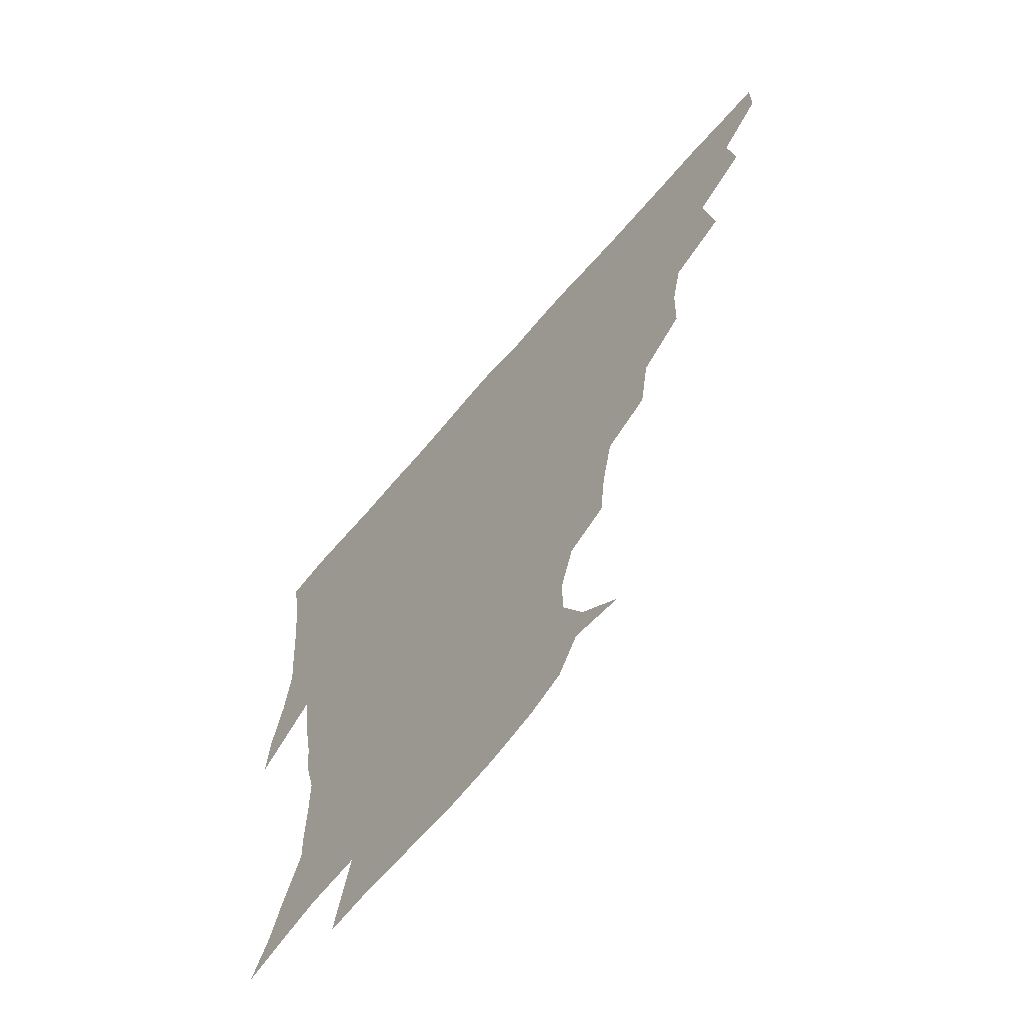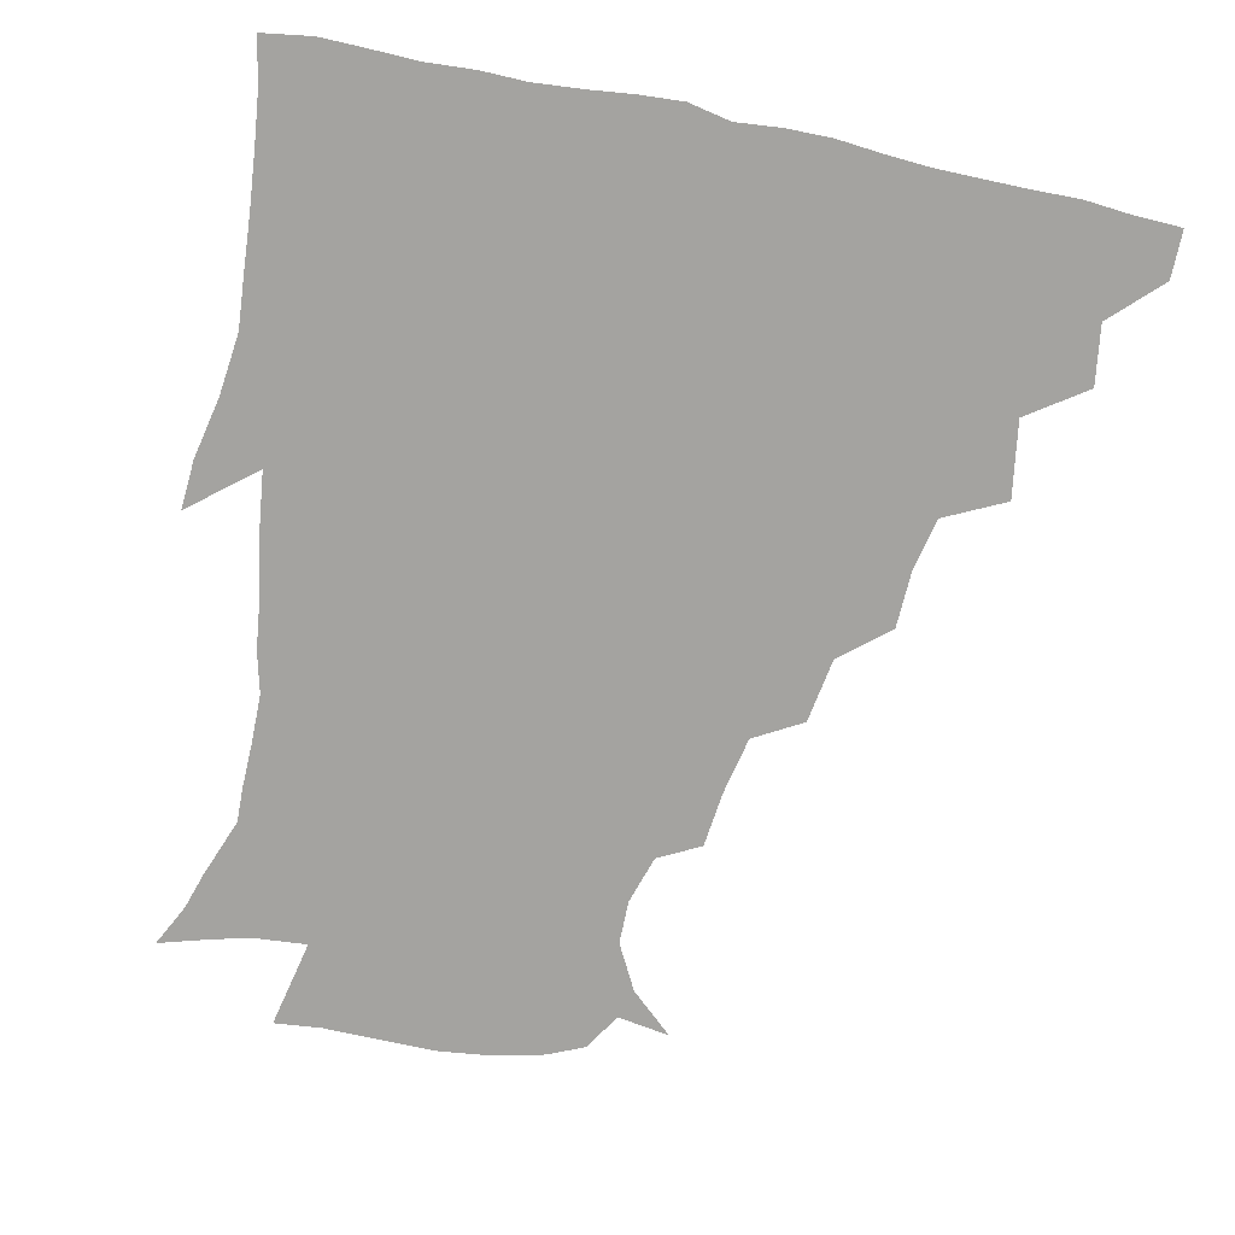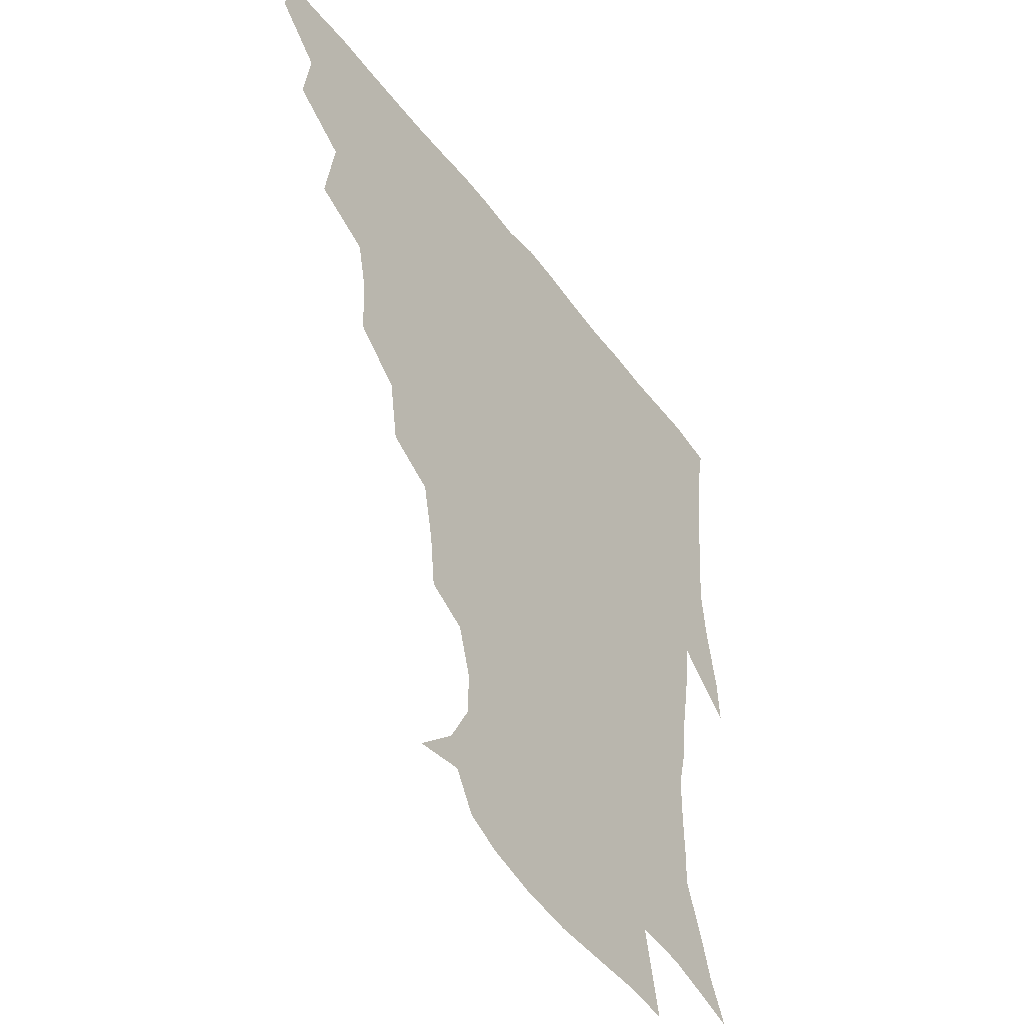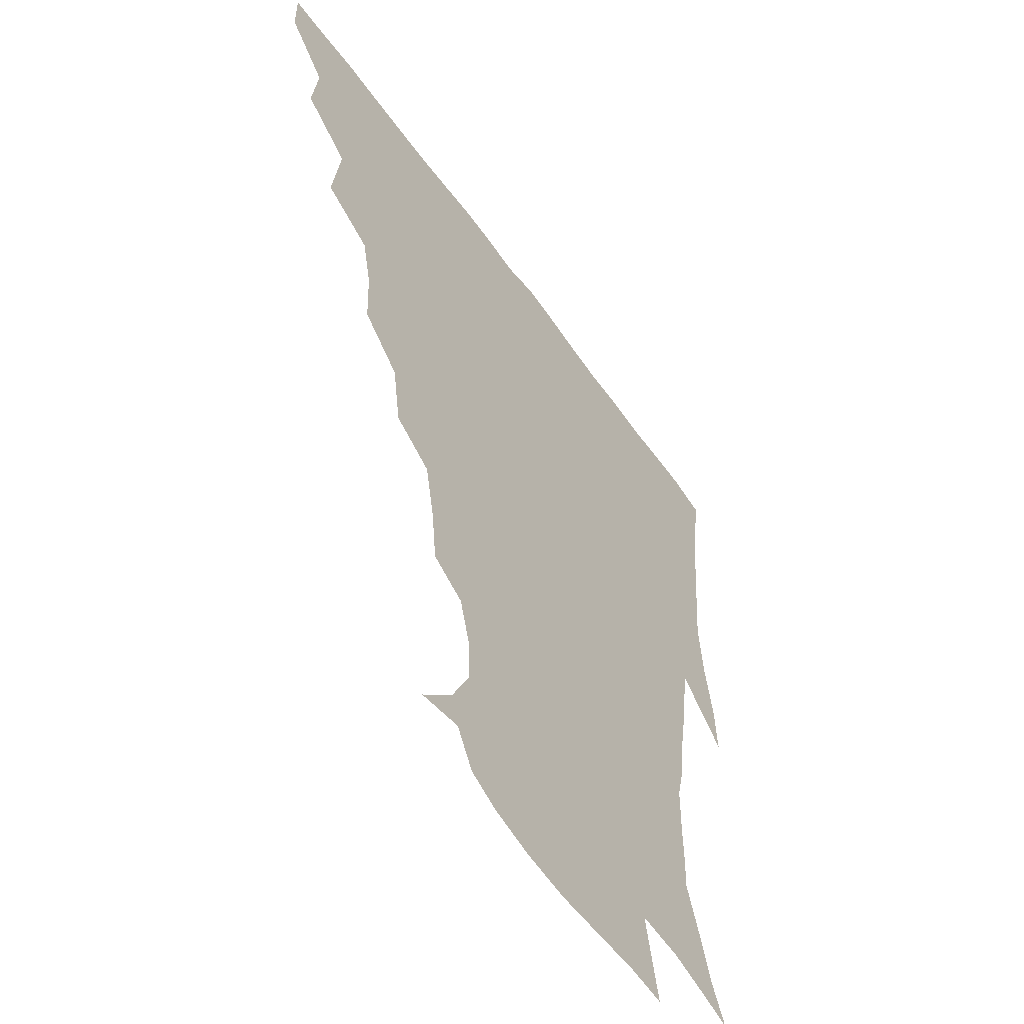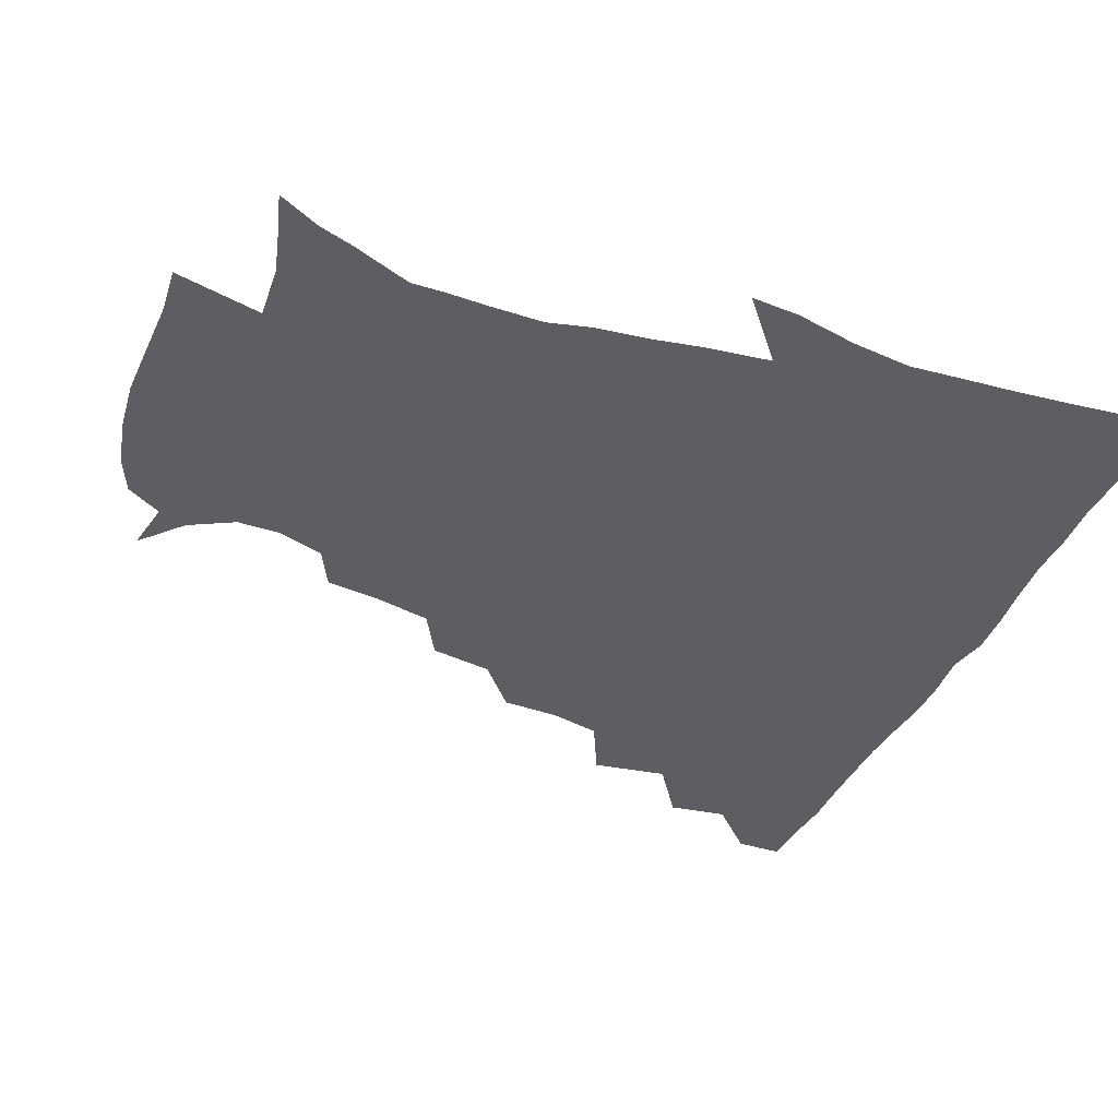
<metadata>
{"format":"obj","ext":"obj","renderer":"f3d","projection":"perspective","resolution":1024,"background":"white","views":[{"elev":-65.5,"azim":-130.4,"up":"+Y"},{"elev":-72.8,"azim":168.0,"up":"+Z"},{"elev":-46.2,"azim":-55.3,"up":"+Y"},{"elev":-52.6,"azim":-56.1,"up":"+Y"},{"elev":-39.1,"azim":67.4,"up":"+Z"}]}
</metadata>
<code>
v 436.2 419.4 0
v 436.2 435.1 0
v 449.3 384.2 0
v 452.2 403.7 0
v 452.7 420.1 0
v 451.7 435.6 0
v 464.6 346 0
v 468.5 371.1 0
v 469.2 389.9 0
v 467.9 405.2 0
v 467.5 420.5 0
v 466.9 437 0
v 488.7 300.1 0
v 488.1 319.5 0
v 484.3 336.4 0
v 484.2 357.1 0
v 485 375.8 0
v 484.6 391.5 0
v 483.3 406.1 0
v 482.4 421.2 0
v 482 436.6 0
v 508.1 265.7 0
v 504.6 286.8 0
v 501.7 304.9 0
v 504 331.5 0
v 499.7 343.5 0
v 500.7 362.4 0
v 499.8 377.2 0
v 498.9 391.8 0
v 498.3 406.3 0
v 497.8 420.8 0
v 497 436.6 0
v 530 219.4 0
v 528 237.6 0
v 523.9 256.7 0
v 520.3 277.9 0
v 517.8 295.3 0
v 517.3 315.9 0
v 517.1 334.5 0
v 514.7 346.9 0
v 515.9 364.7 0
v 514.5 378.1 0
v 513.6 392.2 0
v 512.9 406.6 0
v 512.3 421.3 0
v 511.9 436.8 0
v 526.6 154.1 0
v 540.7 166.9 0
v 548.7 182 0
v 548.7 196.3 0
v 543.8 212.2 0
v 541 233 0
v 537.8 248.8 0
v 535.2 267.2 0
v 532.8 283.4 0
v 532.2 303.3 0
v 531 318.5 0
v 530.3 334.8 0
v 530 349.8 0
v 529.9 364.6 0
v 529.3 378.5 0
v 528 392.5 0
v 527.7 406.8 0
v 527.1 421.7 0
v 526.6 437.7 0
v 543.9 157 0
v 555.7 174.5 0
v 558.2 191 0
v 556.2 203.7 0
v 553.6 222.4 0
v 552 241.5 0
v 549.6 255.8 0
v 547.4 270.8 0
v 546.4 288.8 0
v 545.6 305.8 0
v 545.2 321.4 0
v 544.8 336.2 0
v 544.4 350.7 0
v 545.1 366 0
v 544.2 378.8 0
v 543.2 392.5 0
v 542.7 406.9 0
v 541.7 422.7 0
v 541 439.1 0
v 551.3 144.9 0
v 560.6 160.5 0
v 567.6 179.8 0
v 567.6 196.2 0
v 567.2 211.8 0
v 564.5 229 0
v 563.8 244.9 0
v 561.9 259.6 0
v 560.9 276.5 0
v 560.4 292.9 0
v 559.5 306.6 0
v 559 322.5 0
v 559.1 337.1 0
v 558.6 350.5 0
v 558.8 365.6 0
v 558.3 378.8 0
v 557.8 392.5 0
v 558 406.3 0
v 557.1 421.1 0
v 555.4 438.9 0
v 563.2 139.5 0
v 575.9 165 0
v 579.2 183.3 0
v 578.4 196.8 0
v 577.7 217.8 0
v 576.6 229.8 0
v 576 246.3 0
v 574.7 261.6 0
v 573.9 277.9 0
v 573.5 294.2 0
v 573.9 309.4 0
v 572.8 321.3 0
v 573 337.2 0
v 572.9 351.1 0
v 573 365.3 0
v 572.8 378.8 0
v 572.6 392.5 0
v 572.4 406.4 0
v 571.5 421.2 0
v 570.3 437.5 0
v 579.4 135.6 0
v 588.9 165.9 0
v 590.5 185 0
v 591.1 199.5 0
v 589 217.3 0
v 589 229.8 0
v 587.9 248.6 0
v 587.6 264.2 0
v 587.6 279.3 0
v 587.1 293.9 0
v 587.2 310.5 0
v 587.4 324.2 0
v 587.6 338.8 0
v 587.5 352 0
v 587.7 365.6 0
v 587.8 379.1 0
v 587.6 392.6 0
v 587 406.4 0
v 585.7 422.1 0
v 584 440.3 0
v 597.7 133.5 0
v 602 166.2 0
v 602.3 186.1 0
v 602.4 204.4 0
v 601.9 217.9 0
v 601.9 233.1 0
v 600.8 249.4 0
v 600.3 264.4 0
v 600.7 279.8 0
v 600.7 295.1 0
v 600.8 310.4 0
v 601.2 323.5 0
v 601.3 338.1 0
v 601.5 351.3 0
v 601.9 365.7 0
v 602.3 379.4 0
v 602.1 392.9 0
v 601.3 407.3 0
v 600.3 422.1 0
v 598.1 439.4 0
v 616.8 133.6 0
v 615.4 166.1 0
v 614.7 186.2 0
v 614.3 201.4 0
v 613.9 218 0
v 613.6 235.2 0
v 613.4 251.2 0
v 613.9 263.9 0
v 613.6 280.3 0
v 614.1 294.9 0
v 614.2 310.2 0
v 615 325 0
v 615.2 338.2 0
v 615.6 352.3 0
v 616.1 366 0
v 616.6 379.8 0
v 616.7 393.1 0
v 616.5 406.9 0
v 615.1 422.2 0
v 613.2 437.7 0
v 634.8 133.8 0
v 629.6 163.6 0
v 627.1 183.8 0
v 626.2 200.2 0
v 625.5 218.1 0
v 625.4 234.6 0
v 625.7 248.8 0
v 626.7 264.1 0
v 626.9 278.4 0
v 627.4 293.5 0
v 627.9 308 0
v 628.2 324.5 0
v 628.8 338.6 0
v 629.3 351.9 0
v 629.9 366.4 0
v 630.6 380 0
v 630.9 393.3 0
v 631.2 407.1 0
v 630.8 421.2 0
v 629 436.4 0
v 650.1 132.3 0
v 643.9 161.3 0
v 639.9 181.7 0
v 637.9 199.5 0
v 637 216.5 0
v 636.9 232.8 0
v 637.9 245.8 0
v 638.4 262.9 0
v 639.8 276.6 0
v 640.7 291.7 0
v 641.4 306.3 0
v 641.3 323.1 0
v 641.7 338.8 0
v 643 351.3 0
v 643.7 365 0
v 644.4 380 0
v 645.7 394.1 0
v 646.2 407 0
v 646 420.8 0
v 643.7 436.7 0
v 662.2 159.8 0
v 654.3 178 0
v 650.8 194.6 0
v 648.2 213.1 0
v 648.5 228.1 0
v 649.7 241.6 0
v 650.4 257.6 0
v 651.9 273.2 0
v 652.9 289.8 0
v 654.1 306.4 0
v 655 321.1 0
v 655.1 336.4 0
v 655.9 351.3 0
v 656.9 365.1 0
v 658 379.8 0
v 659.1 393.5 0
v 659.9 407 0
v 660.5 420.9 0
v 660.3 435.7 0
v 678 155.5 0
v 668.1 174.4 0
v 663 191 0
v 659.9 206.6 0
v 659.7 221.7 0
v 660.3 236.5 0
v 661.8 250.6 0
v 663.3 267.9 0
v 665 284.7 0
v 667 301.3 0
v 668.5 317.9 0
v 668.2 333.6 0
v 668.3 349.7 0
v 669.2 365.3 0
v 671 378.8 0
v 672.4 393.2 0
v 673.8 406.5 0
v 674.8 420.5 0
v 675.2 436.1 0
v 690.6 151.8 0
v 683.7 165.6 0
v 679.9 177.6 0
v 672.5 197.2 0
v 672.8 208.5 0
v 672.4 223.3 0
v 672.6 239.9 0
v 675.9 253.3 0
v 678 270.8 0
v 681.2 288.8 0
v 683.7 309.5 0
v 681.9 327.6 0
v 682 343.1 0
v 682.6 359.3 0
v 683.8 375.5 0
v 685.3 391.5 0
v 687.6 405.6 0
v 688.9 419.6 0
v 690.3 436.4 0
v 705.3 291.9 0
v 704.2 308 0
v 699.8 328.6 0
v 697.5 348.6 0
v 698.9 365.7 0
v 700.2 384 0
v 701.9 402.4 0
v 703.7 418.5 0
v 706.7 433.9 0
f 4 5 1
f 1 5 2
f 5 6 2
f 8 9 3
f 3 9 4
f 9 10 4
f 4 10 5
f 10 11 5
f 5 11 6
f 11 12 6
f 15 16 7
f 7 16 8
f 16 17 8
f 8 17 9
f 17 18 9
f 9 18 10
f 18 19 10
f 10 19 11
f 19 20 11
f 11 20 12
f 20 21 12
f 23 24 13
f 13 24 14
f 24 25 14
f 14 25 15
f 25 26 15
f 15 26 16
f 26 27 16
f 16 27 17
f 27 28 17
f 17 28 18
f 28 29 18
f 18 29 19
f 29 30 19
f 19 30 20
f 30 31 20
f 20 31 21
f 31 32 21
f 35 36 22
f 22 36 23
f 36 37 23
f 23 37 24
f 37 38 24
f 24 38 25
f 38 39 25
f 25 39 26
f 39 40 26
f 26 40 27
f 40 41 27
f 27 41 28
f 41 42 28
f 28 42 29
f 42 43 29
f 29 43 30
f 43 44 30
f 30 44 31
f 44 45 31
f 31 45 32
f 45 46 32
f 51 52 33
f 33 52 34
f 52 53 34
f 34 53 35
f 53 54 35
f 35 54 36
f 54 55 36
f 36 55 37
f 55 56 37
f 37 56 38
f 56 57 38
f 38 57 39
f 57 58 39
f 39 58 40
f 58 59 40
f 40 59 41
f 59 60 41
f 41 60 42
f 60 61 42
f 42 61 43
f 61 62 43
f 43 62 44
f 62 63 44
f 44 63 45
f 63 64 45
f 45 64 46
f 64 65 46
f 47 66 48
f 66 67 48
f 48 67 49
f 67 68 49
f 49 68 50
f 68 69 50
f 50 69 51
f 69 70 51
f 51 70 52
f 70 71 52
f 52 71 53
f 71 72 53
f 53 72 54
f 72 73 54
f 54 73 55
f 73 74 55
f 55 74 56
f 74 75 56
f 56 75 57
f 75 76 57
f 57 76 58
f 76 77 58
f 58 77 59
f 77 78 59
f 59 78 60
f 78 79 60
f 60 79 61
f 79 80 61
f 61 80 62
f 80 81 62
f 62 81 63
f 81 82 63
f 63 82 64
f 82 83 64
f 64 83 65
f 83 84 65
f 85 86 66
f 66 86 67
f 86 87 67
f 67 87 68
f 87 88 68
f 68 88 69
f 88 89 69
f 69 89 70
f 89 90 70
f 70 90 71
f 90 91 71
f 71 91 72
f 91 92 72
f 72 92 73
f 92 93 73
f 73 93 74
f 93 94 74
f 74 94 75
f 94 95 75
f 75 95 76
f 95 96 76
f 76 96 77
f 96 97 77
f 77 97 78
f 97 98 78
f 78 98 79
f 98 99 79
f 79 99 80
f 99 100 80
f 80 100 81
f 100 101 81
f 81 101 82
f 101 102 82
f 82 102 83
f 102 103 83
f 83 103 84
f 103 104 84
f 85 105 86
f 105 106 86
f 86 106 87
f 106 107 87
f 87 107 88
f 107 108 88
f 88 108 89
f 108 109 89
f 89 109 90
f 109 110 90
f 90 110 91
f 110 111 91
f 91 111 92
f 111 112 92
f 92 112 93
f 112 113 93
f 93 113 94
f 113 114 94
f 94 114 95
f 114 115 95
f 95 115 96
f 115 116 96
f 96 116 97
f 116 117 97
f 97 117 98
f 117 118 98
f 98 118 99
f 118 119 99
f 99 119 100
f 119 120 100
f 100 120 101
f 120 121 101
f 101 121 102
f 121 122 102
f 102 122 103
f 122 123 103
f 103 123 104
f 123 124 104
f 105 125 106
f 125 126 106
f 106 126 107
f 126 127 107
f 107 127 108
f 127 128 108
f 108 128 109
f 128 129 109
f 109 129 110
f 129 130 110
f 110 130 111
f 130 131 111
f 111 131 112
f 131 132 112
f 112 132 113
f 132 133 113
f 113 133 114
f 133 134 114
f 114 134 115
f 134 135 115
f 115 135 116
f 135 136 116
f 116 136 117
f 136 137 117
f 117 137 118
f 137 138 118
f 118 138 119
f 138 139 119
f 119 139 120
f 139 140 120
f 120 140 121
f 140 141 121
f 121 141 122
f 141 142 122
f 122 142 123
f 142 143 123
f 123 143 124
f 143 144 124
f 125 145 126
f 145 146 126
f 126 146 127
f 146 147 127
f 127 147 128
f 147 148 128
f 128 148 129
f 148 149 129
f 129 149 130
f 149 150 130
f 130 150 131
f 150 151 131
f 131 151 132
f 151 152 132
f 132 152 133
f 152 153 133
f 133 153 134
f 153 154 134
f 134 154 135
f 154 155 135
f 135 155 136
f 155 156 136
f 136 156 137
f 156 157 137
f 137 157 138
f 157 158 138
f 138 158 139
f 158 159 139
f 139 159 140
f 159 160 140
f 140 160 141
f 160 161 141
f 141 161 142
f 161 162 142
f 142 162 143
f 162 163 143
f 143 163 144
f 163 164 144
f 145 165 146
f 165 166 146
f 146 166 147
f 166 167 147
f 147 167 148
f 167 168 148
f 148 168 149
f 168 169 149
f 149 169 150
f 169 170 150
f 150 170 151
f 170 171 151
f 151 171 152
f 171 172 152
f 152 172 153
f 172 173 153
f 153 173 154
f 173 174 154
f 154 174 155
f 174 175 155
f 155 175 156
f 175 176 156
f 156 176 157
f 176 177 157
f 157 177 158
f 177 178 158
f 158 178 159
f 178 179 159
f 159 179 160
f 179 180 160
f 160 180 161
f 180 181 161
f 161 181 162
f 181 182 162
f 162 182 163
f 182 183 163
f 163 183 164
f 183 184 164
f 165 185 166
f 185 186 166
f 166 186 167
f 186 187 167
f 167 187 168
f 187 188 168
f 168 188 169
f 188 189 169
f 169 189 170
f 189 190 170
f 170 190 171
f 190 191 171
f 171 191 172
f 191 192 172
f 172 192 173
f 192 193 173
f 173 193 174
f 193 194 174
f 174 194 175
f 194 195 175
f 175 195 176
f 195 196 176
f 176 196 177
f 196 197 177
f 177 197 178
f 197 198 178
f 178 198 179
f 198 199 179
f 179 199 180
f 199 200 180
f 180 200 181
f 200 201 181
f 181 201 182
f 201 202 182
f 182 202 183
f 202 203 183
f 183 203 184
f 203 204 184
f 185 205 186
f 205 206 186
f 186 206 187
f 206 207 187
f 187 207 188
f 207 208 188
f 188 208 189
f 208 209 189
f 189 209 190
f 209 210 190
f 190 210 191
f 210 211 191
f 191 211 192
f 211 212 192
f 192 212 193
f 212 213 193
f 193 213 194
f 213 214 194
f 194 214 195
f 214 215 195
f 195 215 196
f 215 216 196
f 196 216 197
f 216 217 197
f 197 217 198
f 217 218 198
f 198 218 199
f 218 219 199
f 199 219 200
f 219 220 200
f 200 220 201
f 220 221 201
f 201 221 202
f 221 222 202
f 202 222 203
f 222 223 203
f 203 223 204
f 223 224 204
f 206 225 207
f 225 226 207
f 207 226 208
f 226 227 208
f 208 227 209
f 227 228 209
f 209 228 210
f 228 229 210
f 210 229 211
f 229 230 211
f 211 230 212
f 230 231 212
f 212 231 213
f 231 232 213
f 213 232 214
f 232 233 214
f 214 233 215
f 233 234 215
f 215 234 216
f 234 235 216
f 216 235 217
f 235 236 217
f 217 236 218
f 236 237 218
f 218 237 219
f 237 238 219
f 219 238 220
f 238 239 220
f 220 239 221
f 239 240 221
f 221 240 222
f 240 241 222
f 222 241 223
f 241 242 223
f 223 242 224
f 242 243 224
f 225 244 226
f 244 245 226
f 226 245 227
f 245 246 227
f 227 246 228
f 246 247 228
f 228 247 229
f 247 248 229
f 229 248 230
f 248 249 230
f 230 249 231
f 249 250 231
f 231 250 232
f 250 251 232
f 232 251 233
f 251 252 233
f 233 252 234
f 252 253 234
f 234 253 235
f 253 254 235
f 235 254 236
f 254 255 236
f 236 255 237
f 255 256 237
f 237 256 238
f 256 257 238
f 238 257 239
f 257 258 239
f 239 258 240
f 258 259 240
f 240 259 241
f 259 260 241
f 241 260 242
f 260 261 242
f 242 261 243
f 261 262 243
f 244 263 245
f 263 264 245
f 245 264 246
f 264 265 246
f 246 265 247
f 265 266 247
f 247 266 248
f 266 267 248
f 248 267 249
f 267 268 249
f 249 268 250
f 268 269 250
f 250 269 251
f 269 270 251
f 251 270 252
f 270 271 252
f 252 271 253
f 271 272 253
f 253 272 254
f 272 273 254
f 254 273 255
f 273 274 255
f 255 274 256
f 274 275 256
f 256 275 257
f 275 276 257
f 257 276 258
f 276 277 258
f 258 277 259
f 277 278 259
f 259 278 260
f 278 279 260
f 260 279 261
f 279 280 261
f 261 280 262
f 280 281 262
f 273 282 274
f 282 283 274
f 274 283 275
f 283 284 275
f 275 284 276
f 284 285 276
f 276 285 277
f 285 286 277
f 277 286 278
f 286 287 278
f 278 287 279
f 287 288 279
f 279 288 280
f 288 289 280
f 280 289 281
f 289 290 281

</code>
